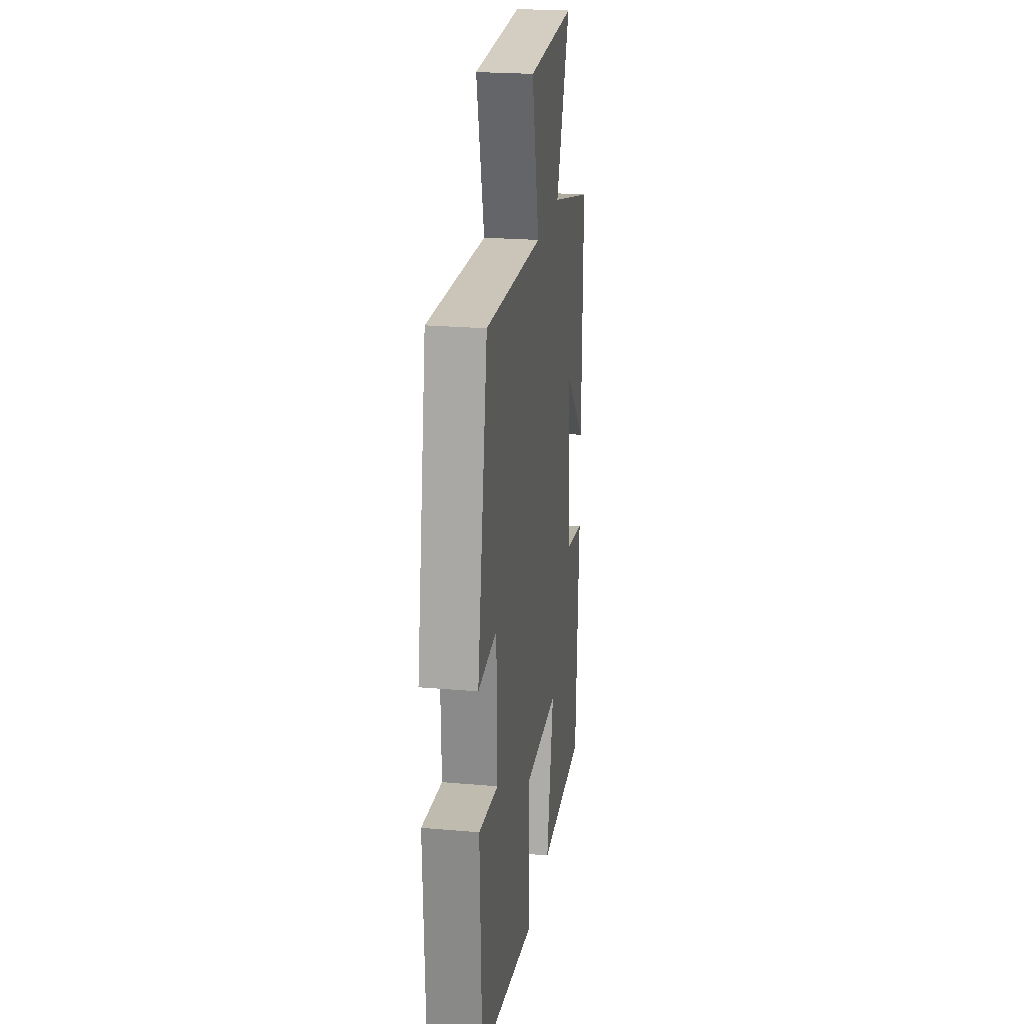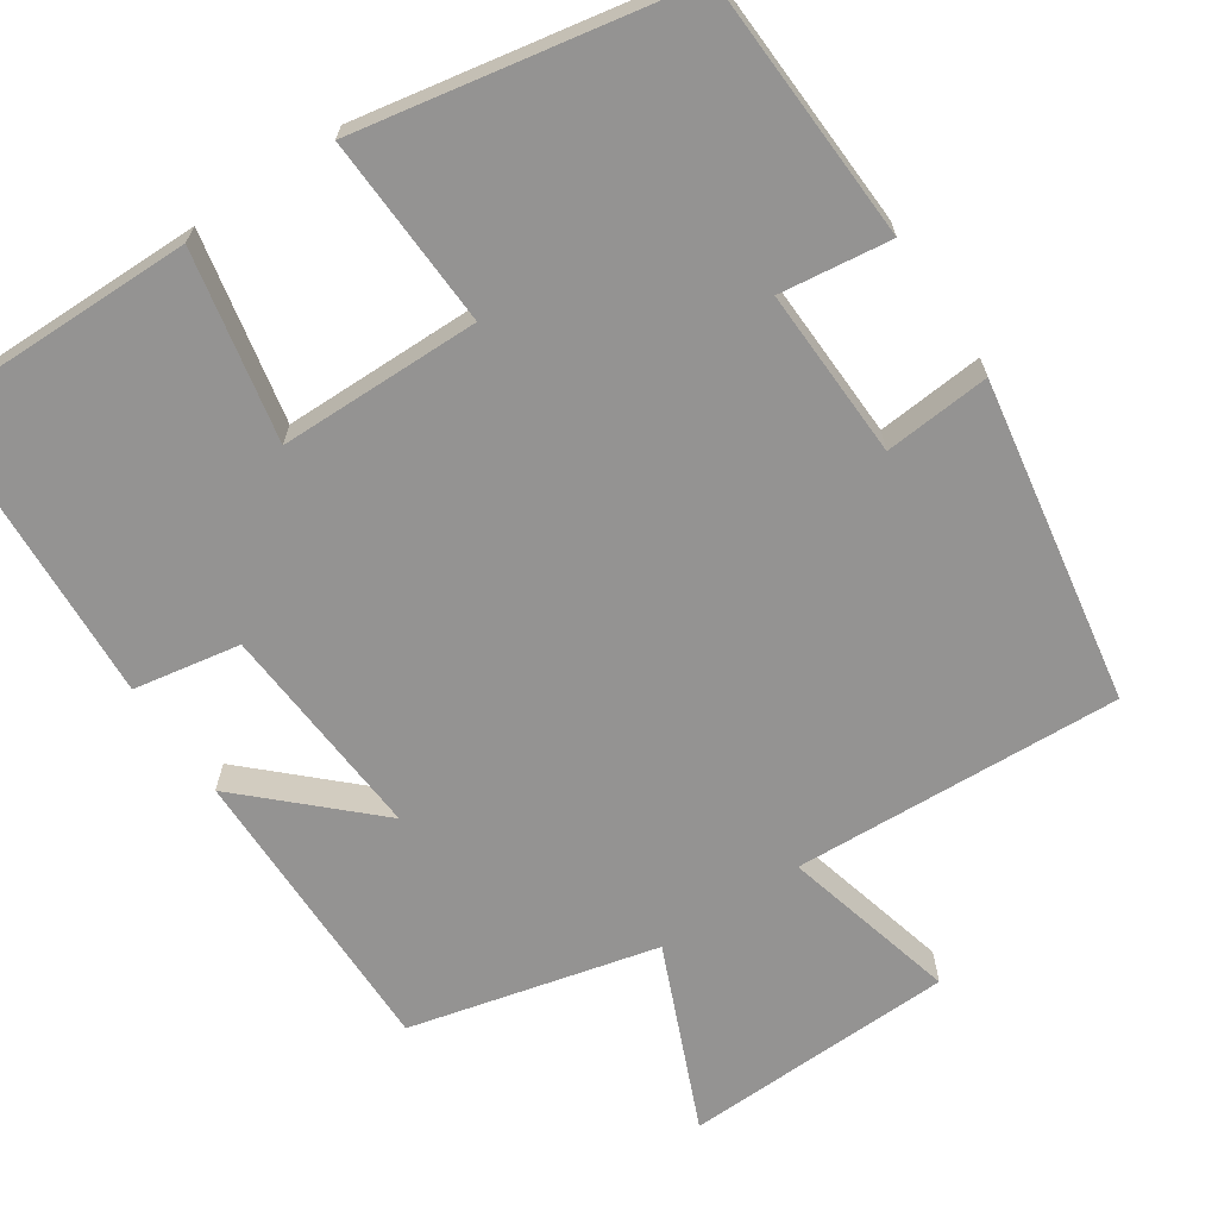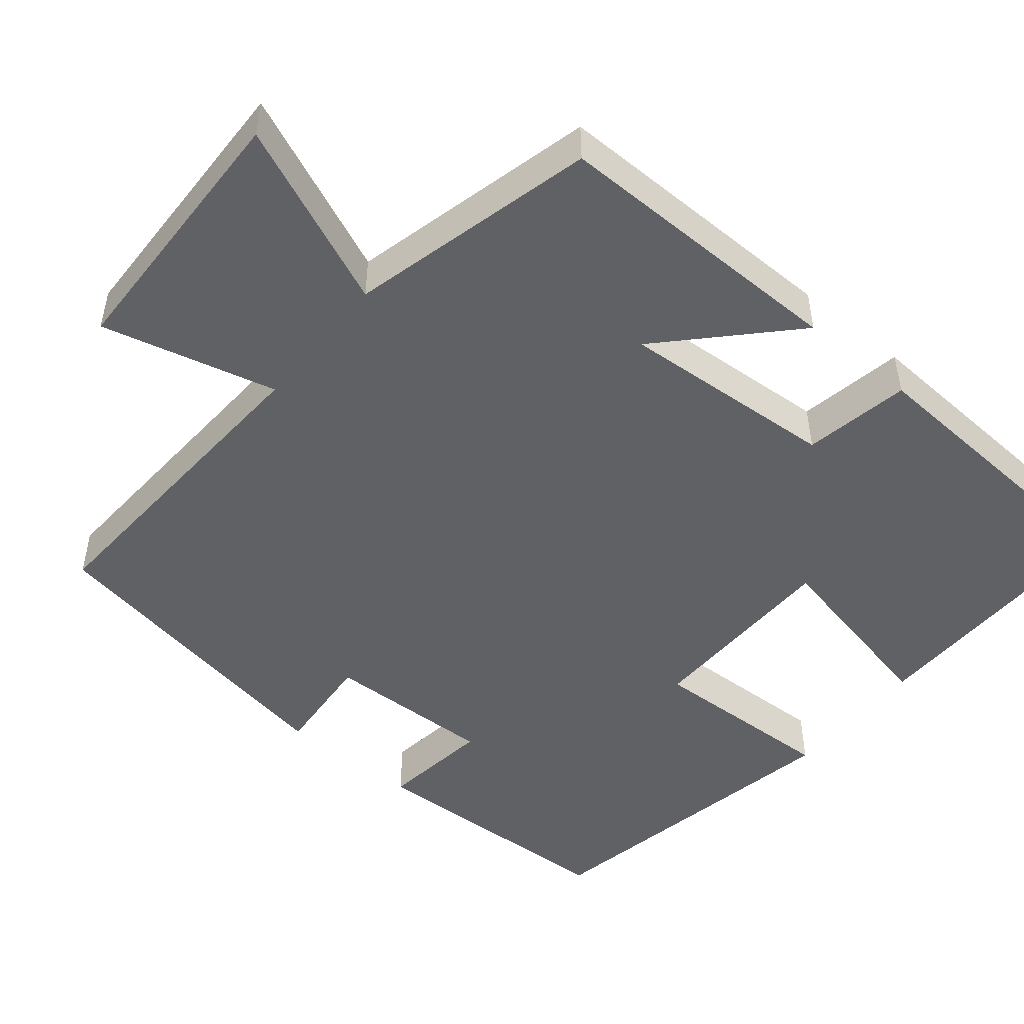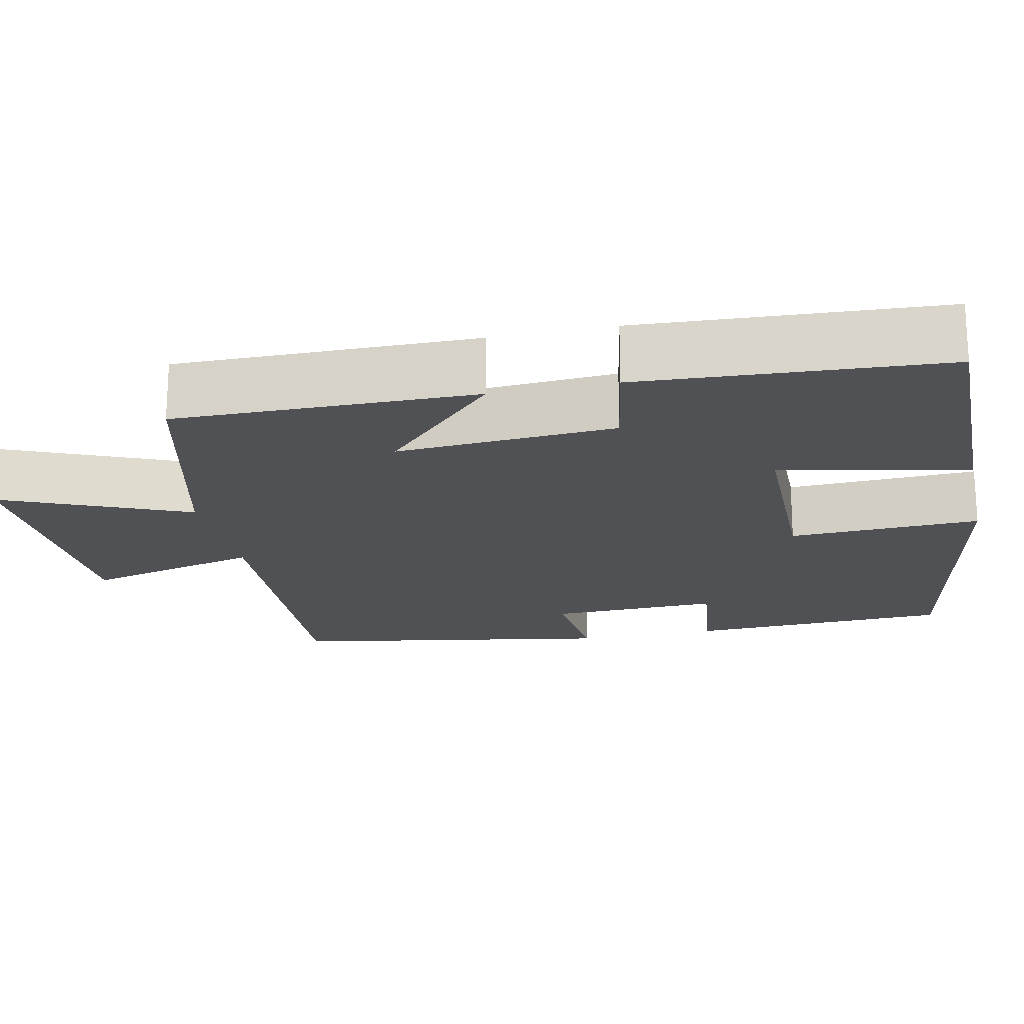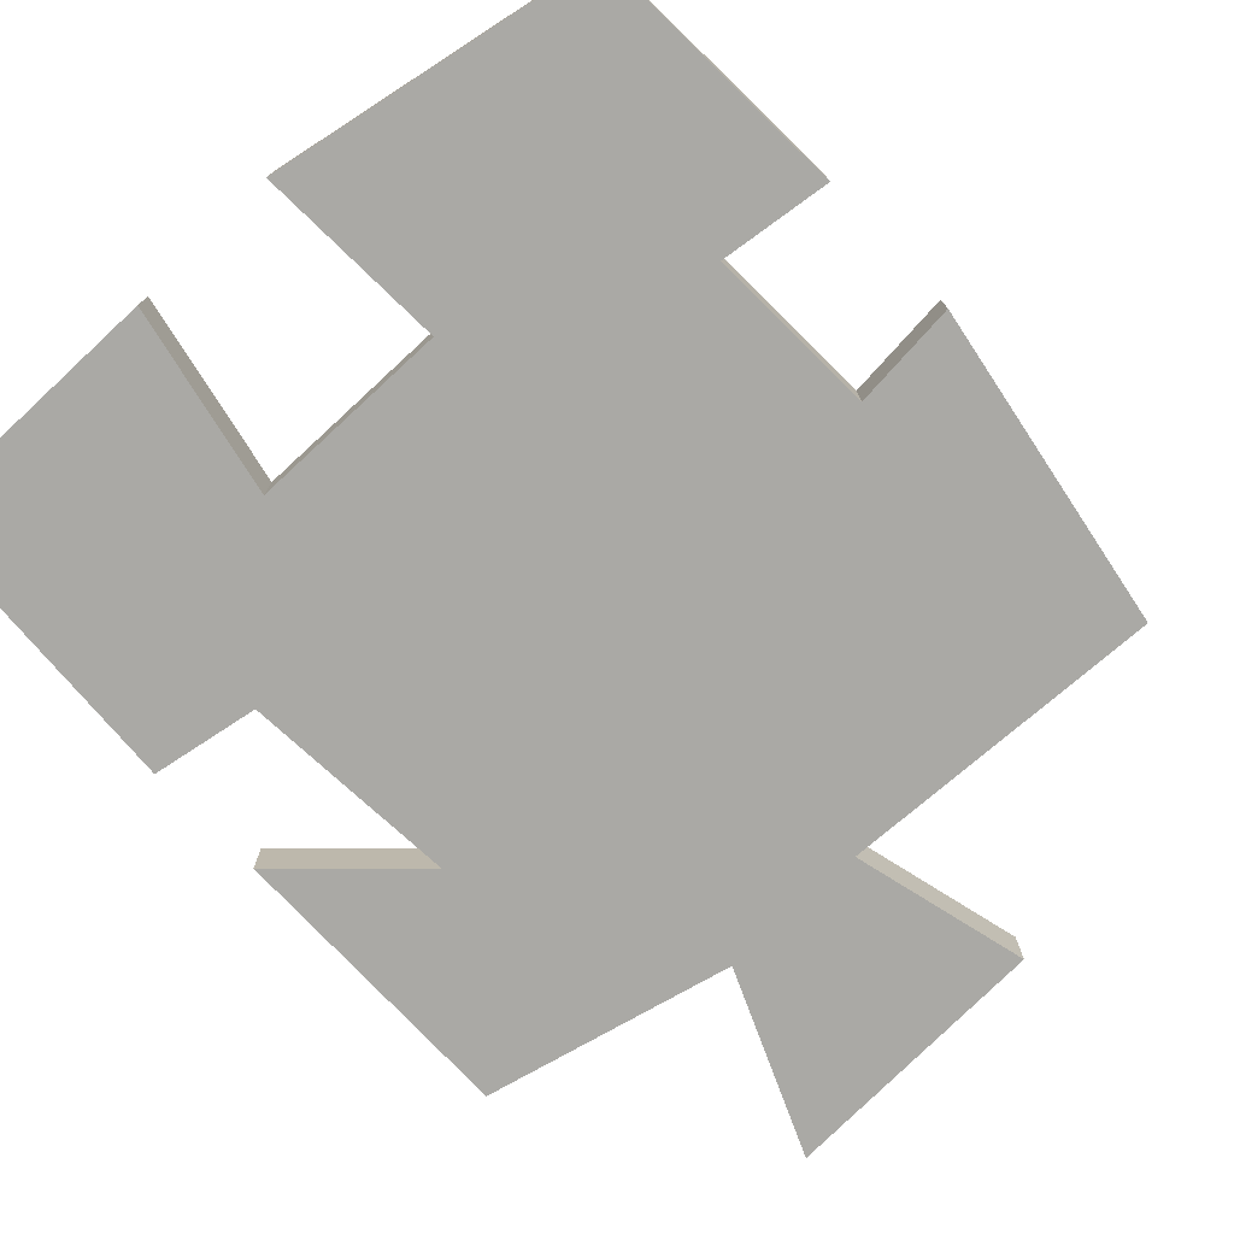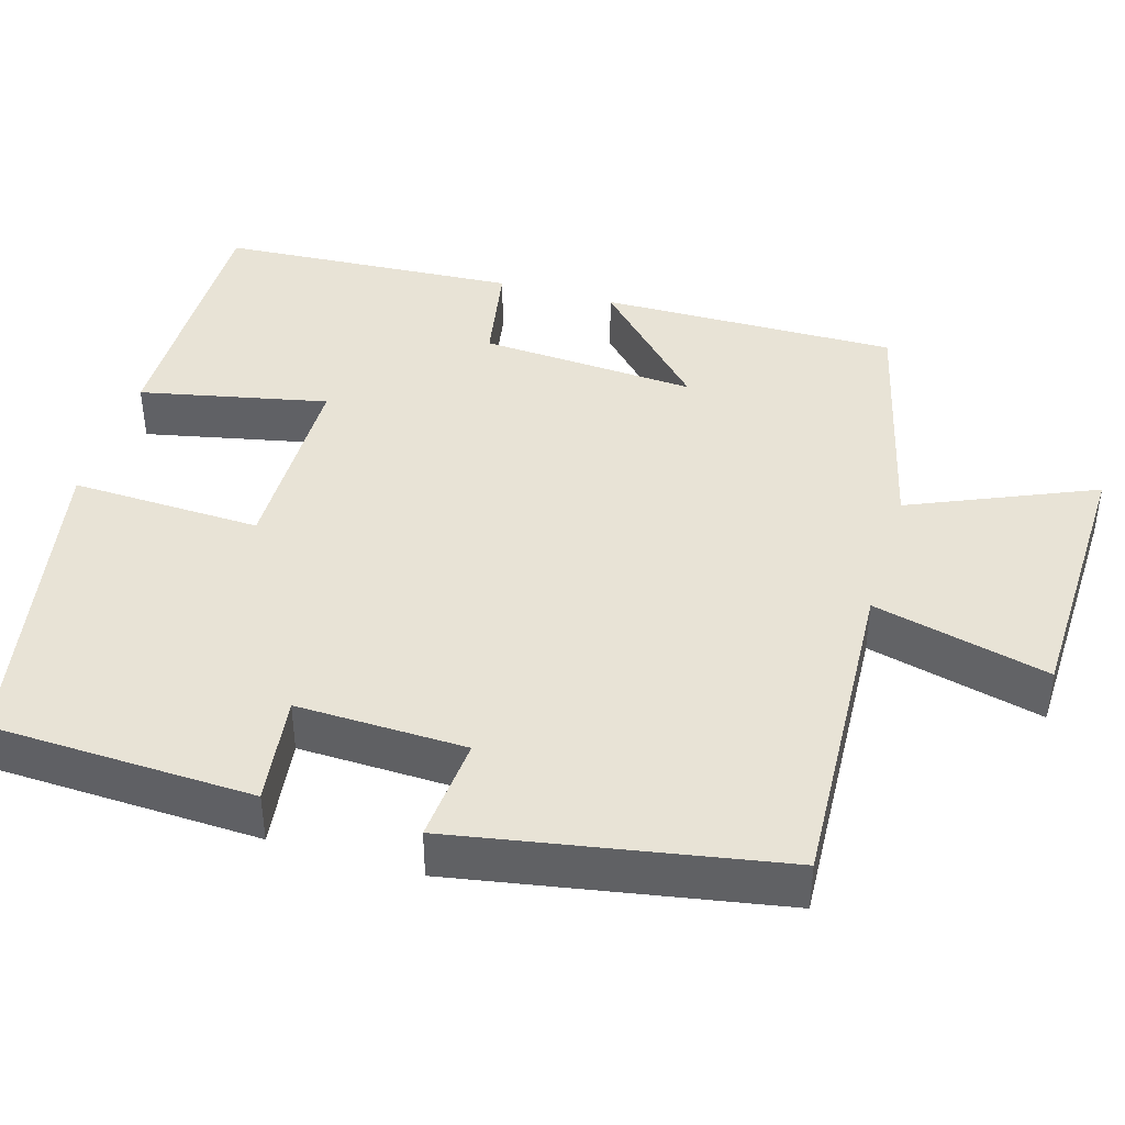
<metadata>
{"format":"obj","ext":"obj","renderer":"f3d","projection":"perspective","resolution":1024,"background":"white","views":[{"elev":23.3,"azim":-81.6,"up":"+Z"},{"elev":-66.8,"azim":-145.9,"up":"+Y"},{"elev":-48.9,"azim":50.7,"up":"+Y"},{"elev":-19.5,"azim":102.4,"up":"+Y"},{"elev":-75.3,"azim":-136.3,"up":"+Y"},{"elev":41.6,"azim":-73.5,"up":"+Y"}]}
</metadata>
<code>
v -0.487 0.07 -0.419
v -0.5 0.07 -0.081
v -0.358 0.07 -0.1
v -0.364 0.07 0.118
v -0.5 0.07 0.107
v -0.426 0.07 0.522
v -0.005 0.07 0.5
v -0.061 0.07 0.726
v 0.289 0.07 0.736
v 0.187 0.07 0.5
v 0.505 0.07 0.421
v 0.5 0.07 0.037
v 0.345 0.07 0.186
v 0.363 0.07 -0.094
v 0.5 0.07 -0.119
v 0.476 0.07 -0.505
v 0.13 0.07 -0.5
v 0.181 0.07 -0.259
v -0.077 0.07 -0.255
v -0.068 0.07 -0.5
v -0.487 0 -0.419
v -0.5 0 -0.081
v -0.358 0 -0.1
v -0.364 0 0.118
v -0.5 0 0.107
v -0.426 0 0.522
v -0.005 0 0.5
v -0.061 0 0.726
v 0.289 0 0.736
v 0.187 0 0.5
v 0.505 0 0.421
v 0.5 0 0.037
v 0.345 0 0.186
v 0.363 0 -0.094
v 0.5 0 -0.119
v 0.476 0 -0.505
v 0.13 0 -0.5
v 0.181 0 -0.259
v -0.077 0 -0.255
v -0.068 0 -0.5
f 1 2 3
f 20 1 3
f 19 20 3
f 18 19 3 4
f 16 17 18
f 15 16 18
f 14 15 18
f 13 14 18 4
f 10 11 12 13
f 10 13 4 5
f 7 8 9 10
f 7 10 5
f 5 6 7
f 23 22 21
f 23 21 40
f 23 40 39
f 24 23 39 38
f 38 37 36
f 38 36 35
f 38 35 34
f 24 38 34 33
f 33 32 31 30
f 25 24 33 30
f 30 29 28 27
f 25 30 27
f 27 26 25
f 1 21 22 2
f 2 22 23 3
f 3 23 24 4
f 4 24 25 5
f 5 25 26 6
f 6 26 27 7
f 7 27 28 8
f 8 28 29 9
f 9 29 30 10
f 10 30 31 11
f 11 31 32 12
f 12 32 33 13
f 13 33 34 14
f 14 34 35 15
f 15 35 36 16
f 16 36 37 17
f 17 37 38 18
f 18 38 39 19
f 19 39 40 20
f 20 40 21 1

</code>
